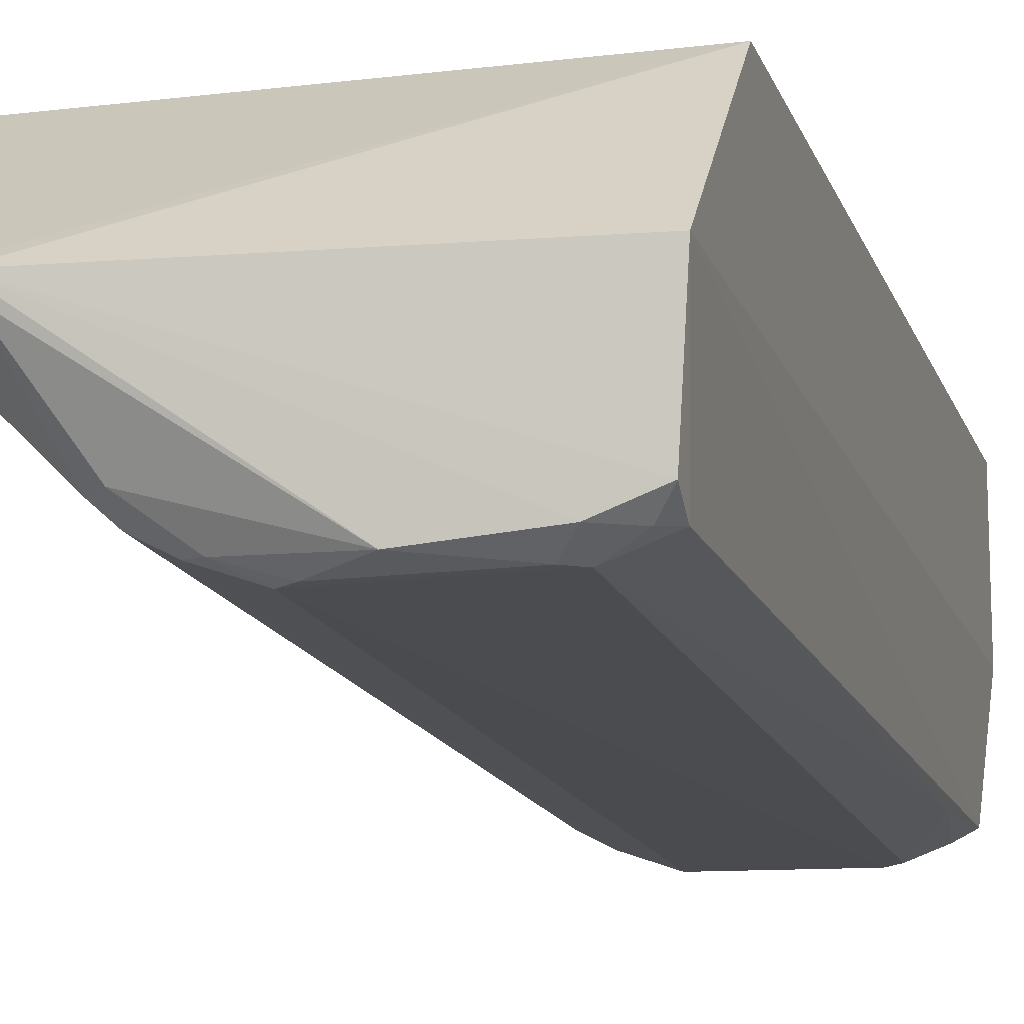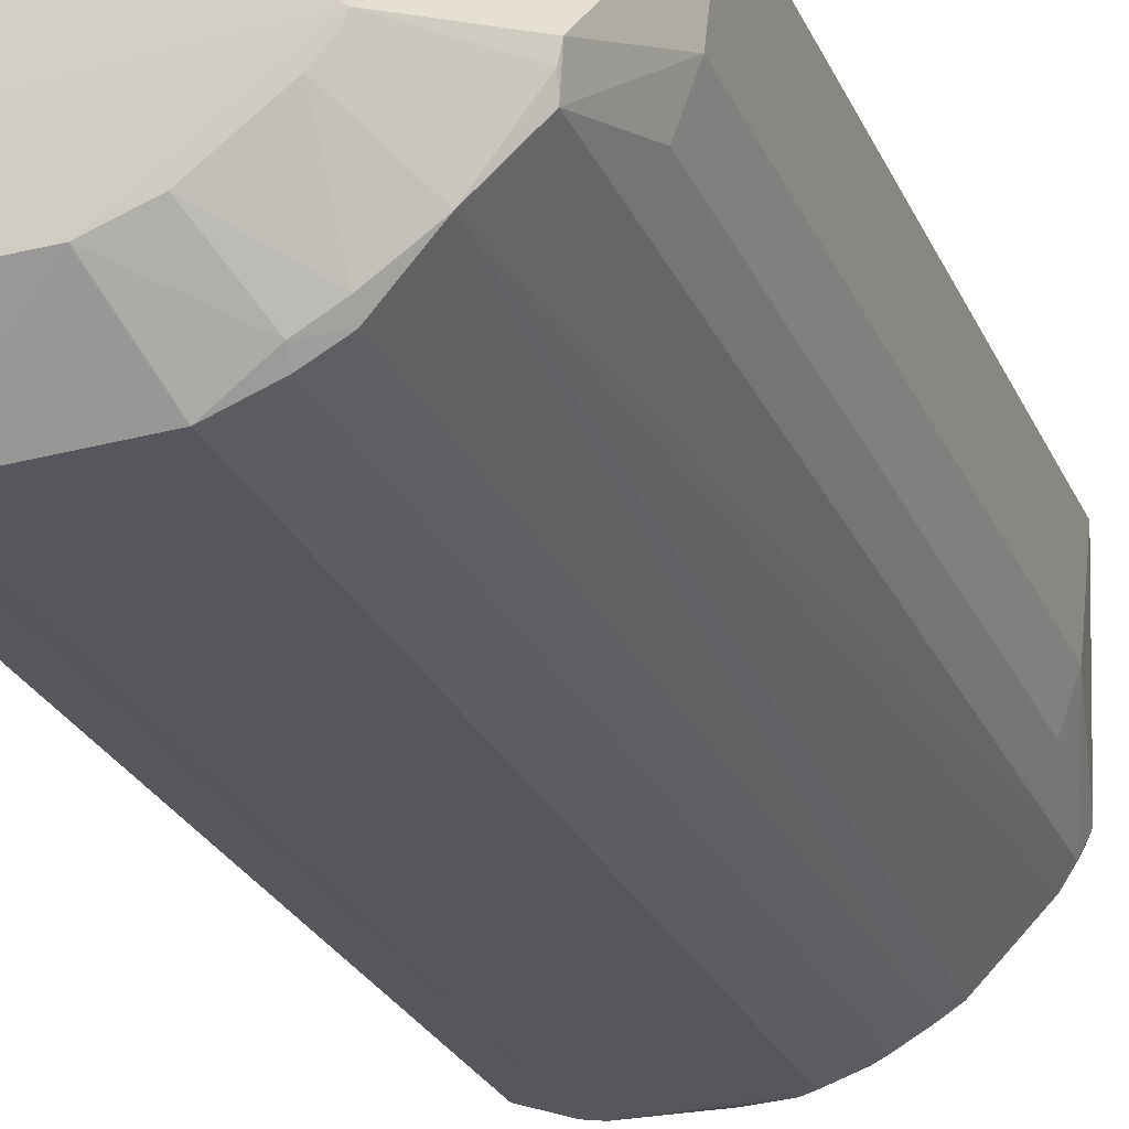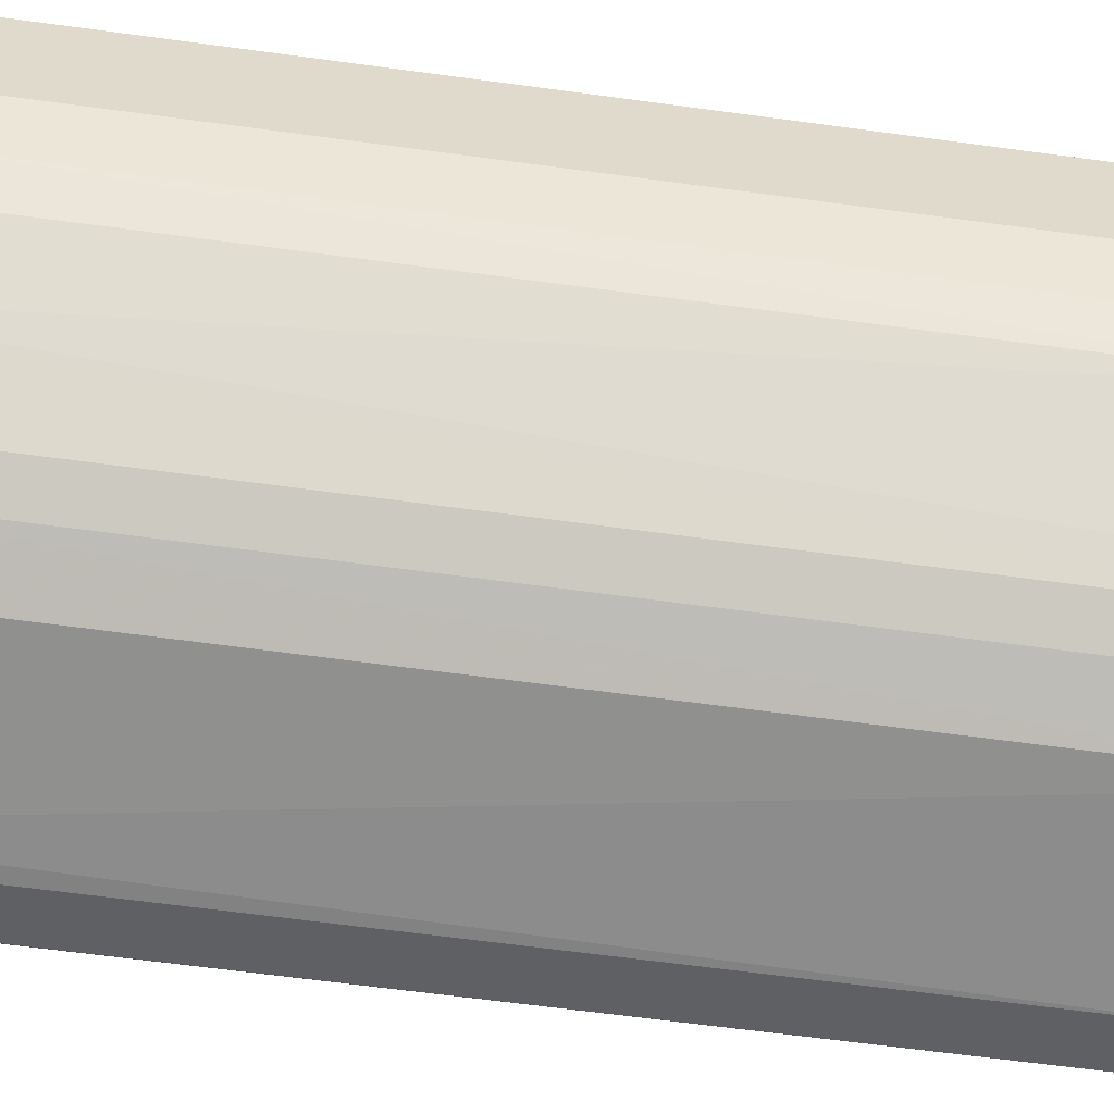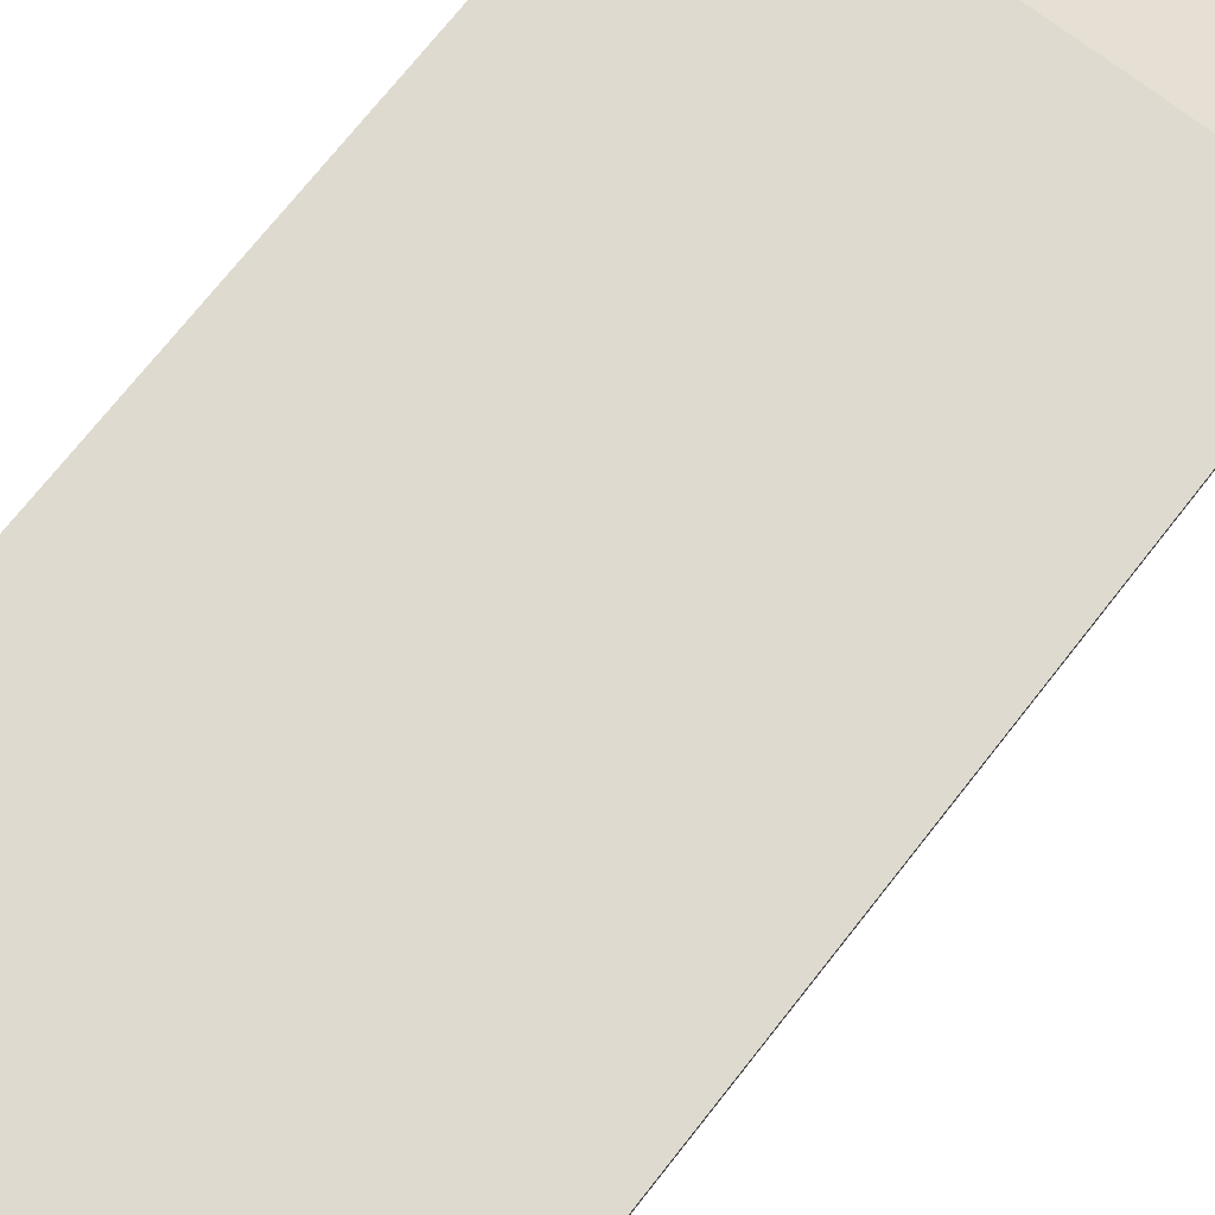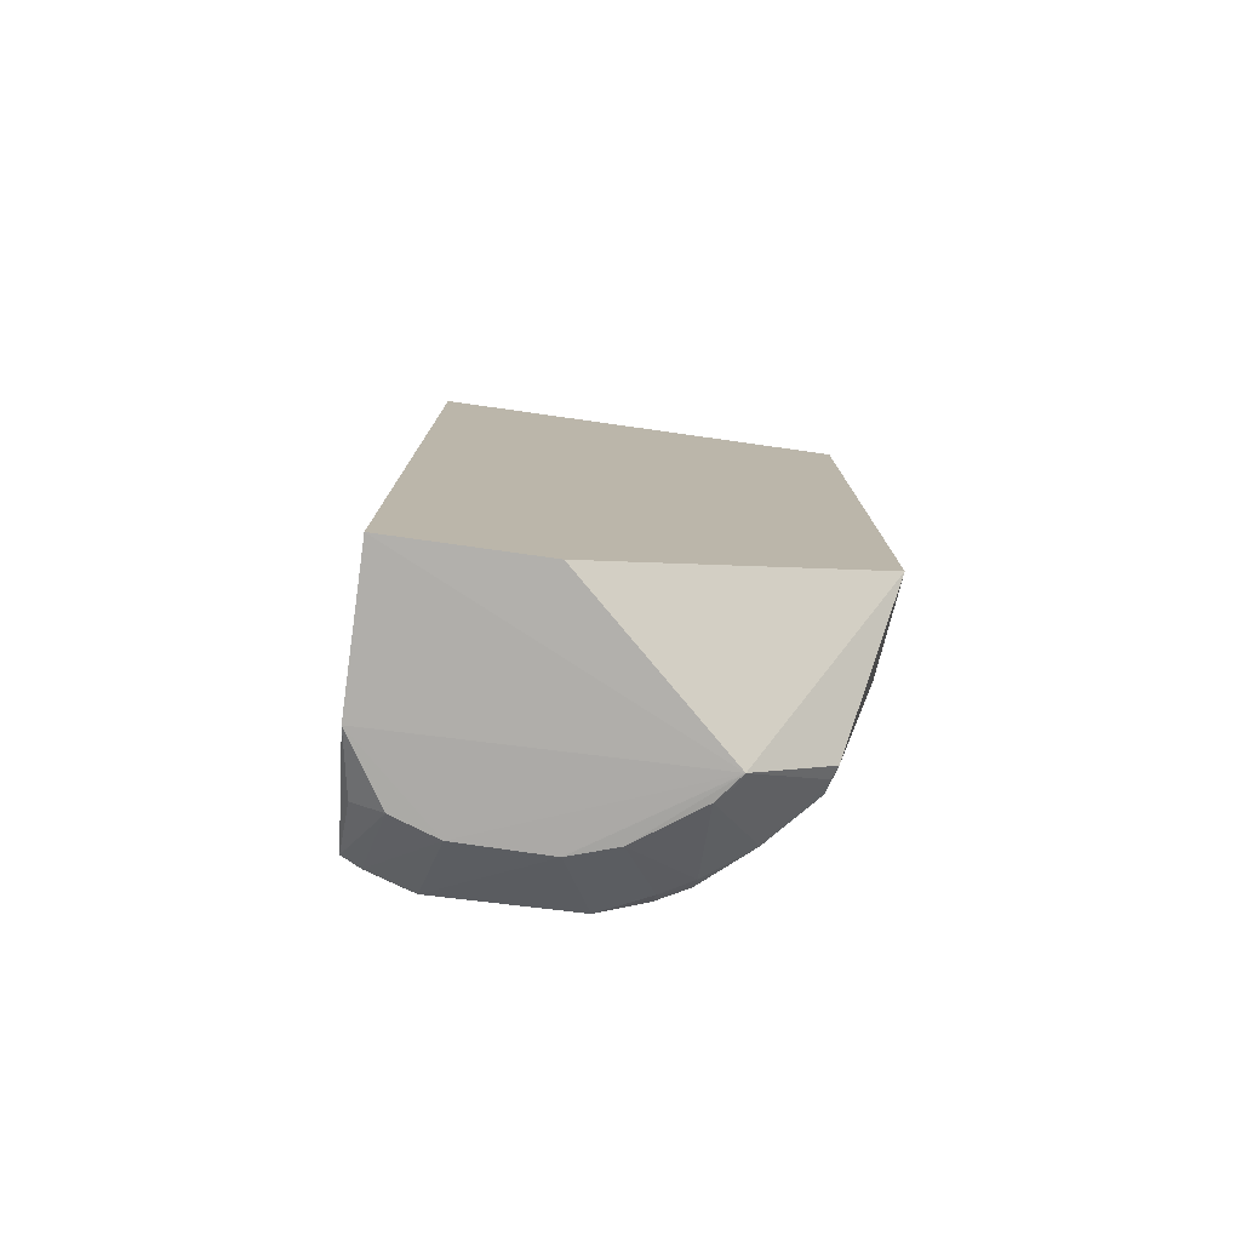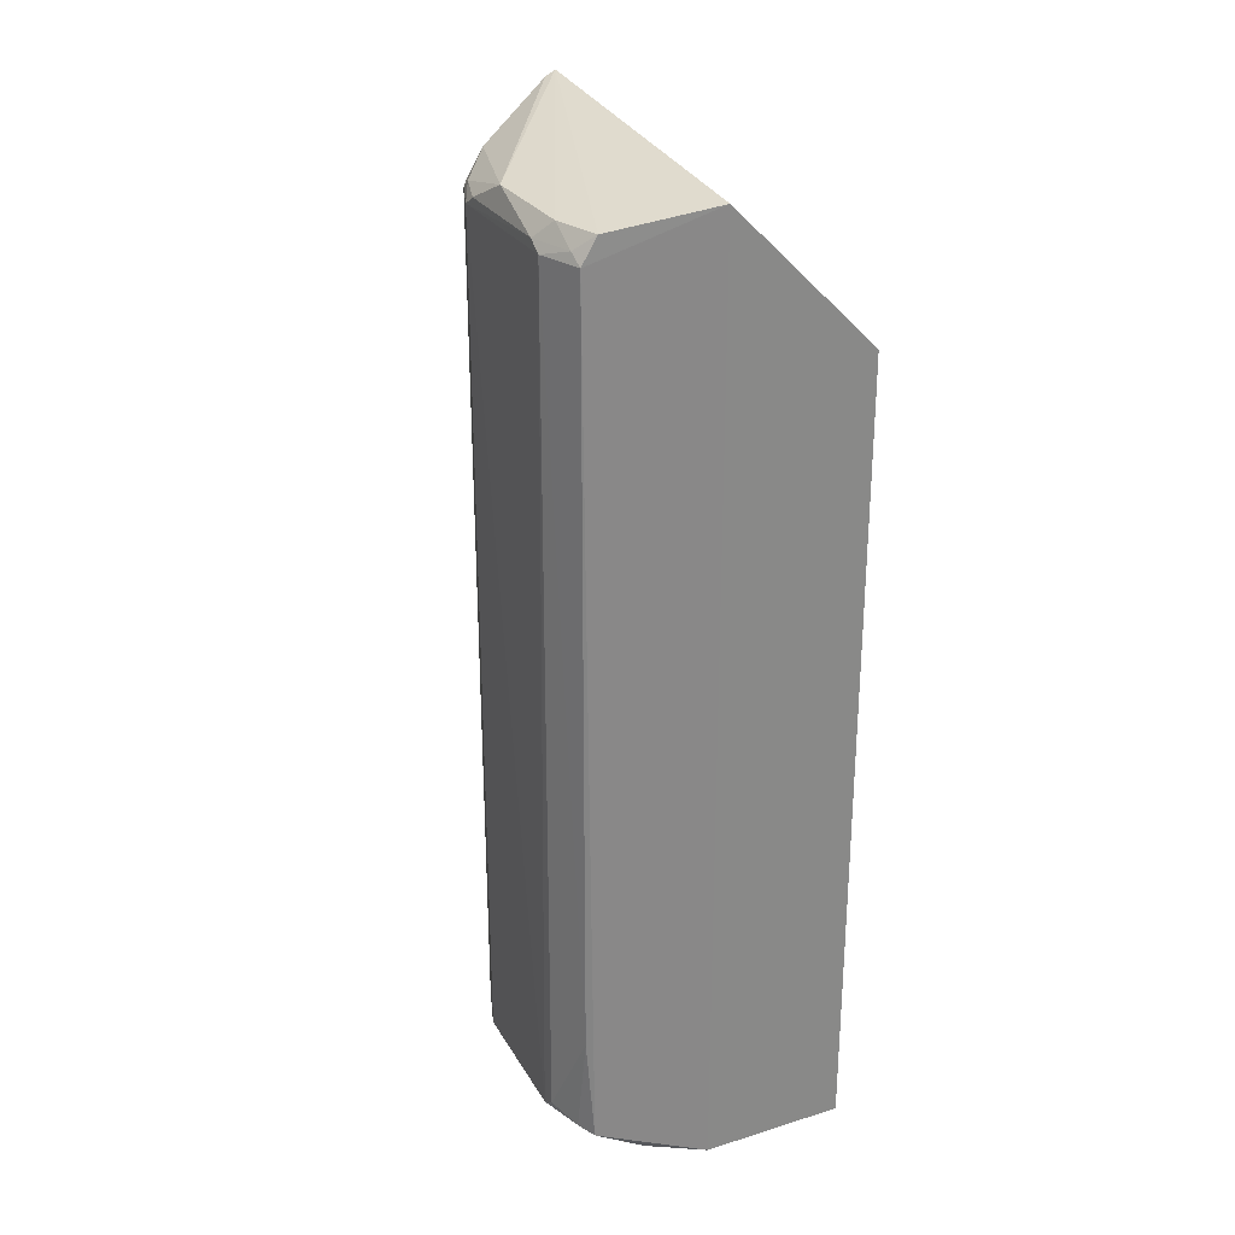
<metadata>
{"format":"obj","ext":"obj","renderer":"f3d","projection":"perspective","resolution":1024,"background":"white","views":[{"elev":-14.5,"azim":-164.9,"up":"+Z"},{"elev":-27.2,"azim":20.8,"up":"+Z"},{"elev":-64.5,"azim":82.2,"up":"+Z"},{"elev":70.9,"azim":37.9,"up":"+Z"},{"elev":-77.8,"azim":-8.0,"up":"+Y"},{"elev":27.5,"azim":-115.6,"up":"+Y"}]}
</metadata>
<code>
v 3.852 3.631 -11.04
v 3.851 -4.866 -11.04
v 2.125 5.009 -14.31
v -0.7609 5.015 -14.71
v -1.458 3.631 -11.03
v 1.16 -5.989 -14.71
v 3.506 3.631 -12.79
v 2.869 5.894 -12.88
v 1.164 5.016 -14.72
v -1.394 -6.022 -14.43
v 3.719 3.631 -12.21
v 2.706 -6.082 -13.75
v 2.962 5.816 -12.82
v -1.458 5.497 -12.9
v -0.5769 -5.995 -14.74
v 1.743 -5.982 -14.5
v 2.115 5.331 -14.12
v -1.458 -6.776 -11.03
v 3.505 -4.866 -12.79
v 3.276 5.012 -13.17
v -0.7671 5.352 -14.53
v -1.328 5.01 -14.51
v 1.749 5.013 -14.51
v 1.35 -6.759 -13.72
v 2.119 -5.977 -14.29
v -1.458 -6.776 -12.9
v 3.718 -4.866 -12.21
v 2.32 5.126 -14.12
v 3.265 -5.981 -13.16
v 3.314 5.152 -12.99
v -1.334 5.336 -14.31
v 0.4036 5.417 -14.63
v -1.335 -4.659 -14.52
v -1.147 5.138 -14.53
v 1.552 5.144 -14.53
v 1.765 -6.123 -14.37
v 0.7702 -6.757 -13.91
v 2.386 -6.805 -12.82
v 2.799 5.843 -13.04
v 3.344 -6.123 -12.81
v 3.372 5.195 -12.82
v -0.5703 5.134 -14.71
v -0.7651 -5.874 -14.73
v 0.9727 5.137 -14.72
v 2.145 -6.117 -14.16
v -0.9459 -6.753 -13.71
v 0.4079 -6.776 -11.03
v 3.093 5.129 -13.35
v 3.293 -6.088 -12.97
v 3.126 5.583 -12.8
v -1.16 -5.995 -14.56
v 2.125 -6.78 -13.16
v -1.331 -6.499 -13.72
v -0.368 -6.754 -13.9
v 2.317 -6.775 -12.96
f 13 8 5
f 13 5 1
f 14 5 8
f 15 9 6
f 15 4 9
f 16 6 9
f 18 5 14
f 19 7 11
f 20 7 19
f 20 11 7
f 22 10 14
f 23 16 9
f 23 17 3
f 25 3 12
f 25 23 3
f 25 16 23
f 26 18 14
f 26 14 10
f 27 19 11
f 27 11 1
f 27 1 2
f 28 12 3
f 28 3 17
f 29 20 19
f 29 12 20
f 29 19 27
f 30 8 13
f 31 14 8
f 31 8 21
f 31 22 14
f 32 21 8
f 33 10 22
f 33 22 4
f 34 4 22
f 34 31 21
f 34 22 31
f 35 23 9
f 35 17 23
f 35 32 17
f 36 6 16
f 36 16 25
f 37 15 6
f 37 36 24
f 37 6 36
f 38 18 26
f 38 37 24
f 39 28 17
f 39 32 8
f 39 17 32
f 40 29 27
f 40 27 2
f 40 2 38
f 41 1 11
f 41 11 20
f 41 20 30
f 42 9 4
f 42 21 32
f 42 34 21
f 42 4 34
f 43 33 4
f 43 4 15
f 44 35 9
f 44 32 35
f 44 42 32
f 44 9 42
f 45 36 25
f 45 25 12
f 45 24 36
f 47 38 2
f 47 18 38
f 47 2 1
f 47 1 5
f 47 5 18
f 48 28 39
f 48 20 12
f 48 12 28
f 48 30 20
f 48 39 8
f 48 8 30
f 49 40 38
f 49 38 12
f 49 12 29
f 49 29 40
f 50 41 30
f 50 30 13
f 50 13 1
f 50 1 41
f 51 43 15
f 51 10 33
f 51 33 43
f 51 46 10
f 52 38 24
f 52 24 45
f 52 45 12
f 53 46 26
f 53 26 10
f 53 10 46
f 54 15 37
f 54 37 38
f 54 38 26
f 54 26 46
f 54 51 15
f 54 46 51
f 55 52 12
f 55 12 38
f 55 38 52

</code>
